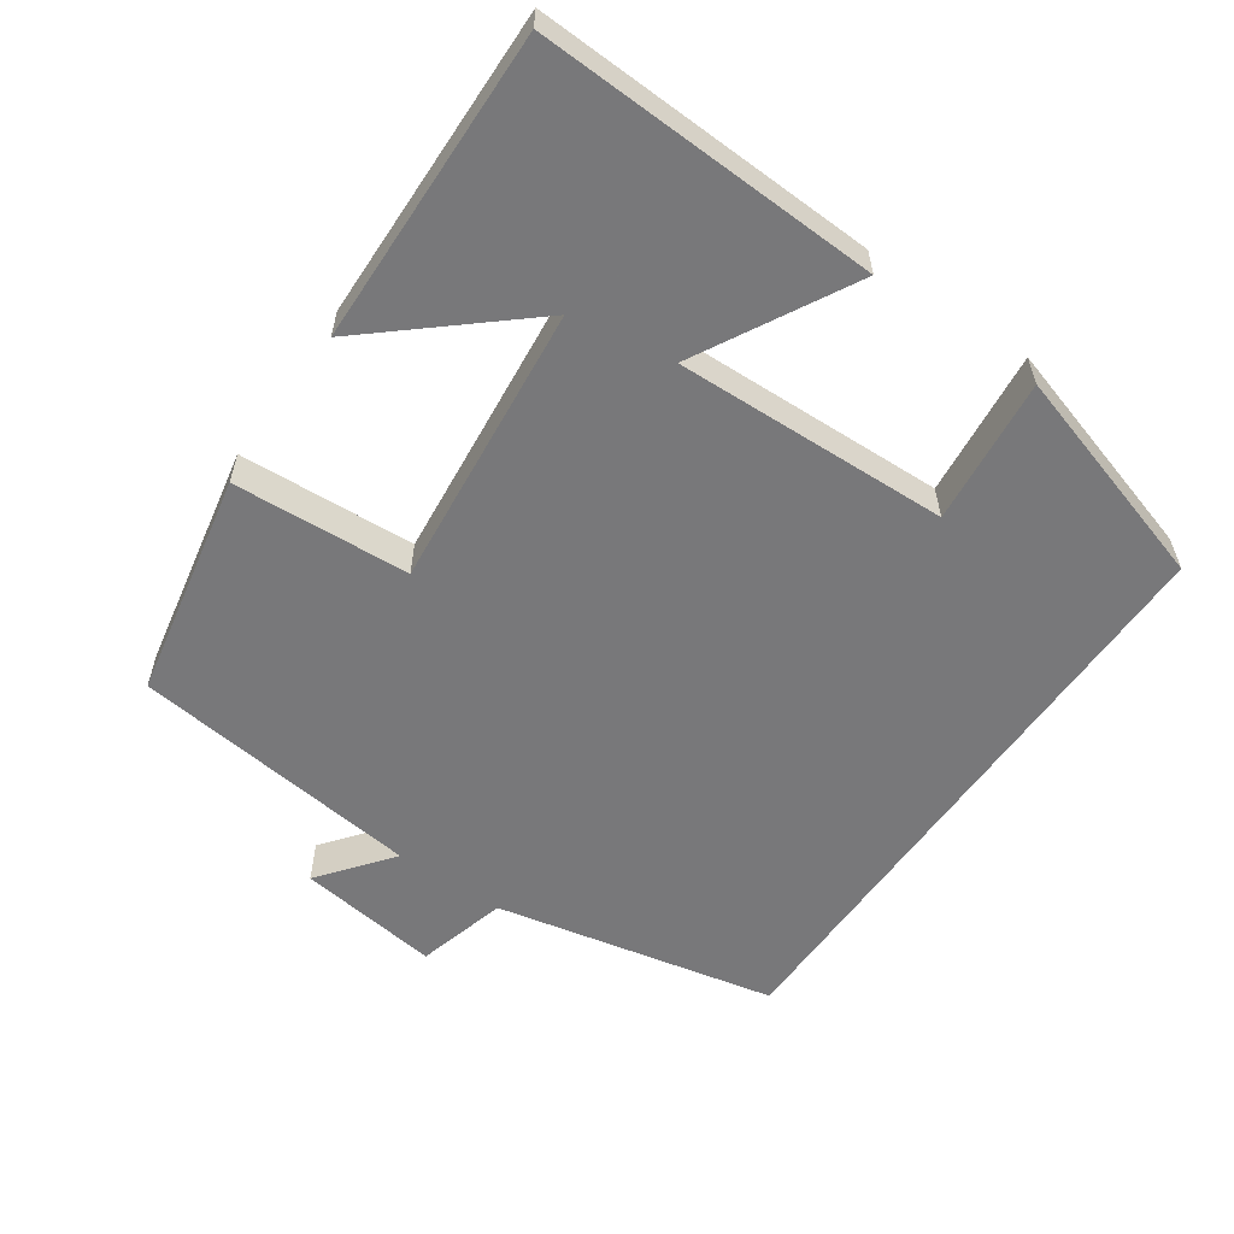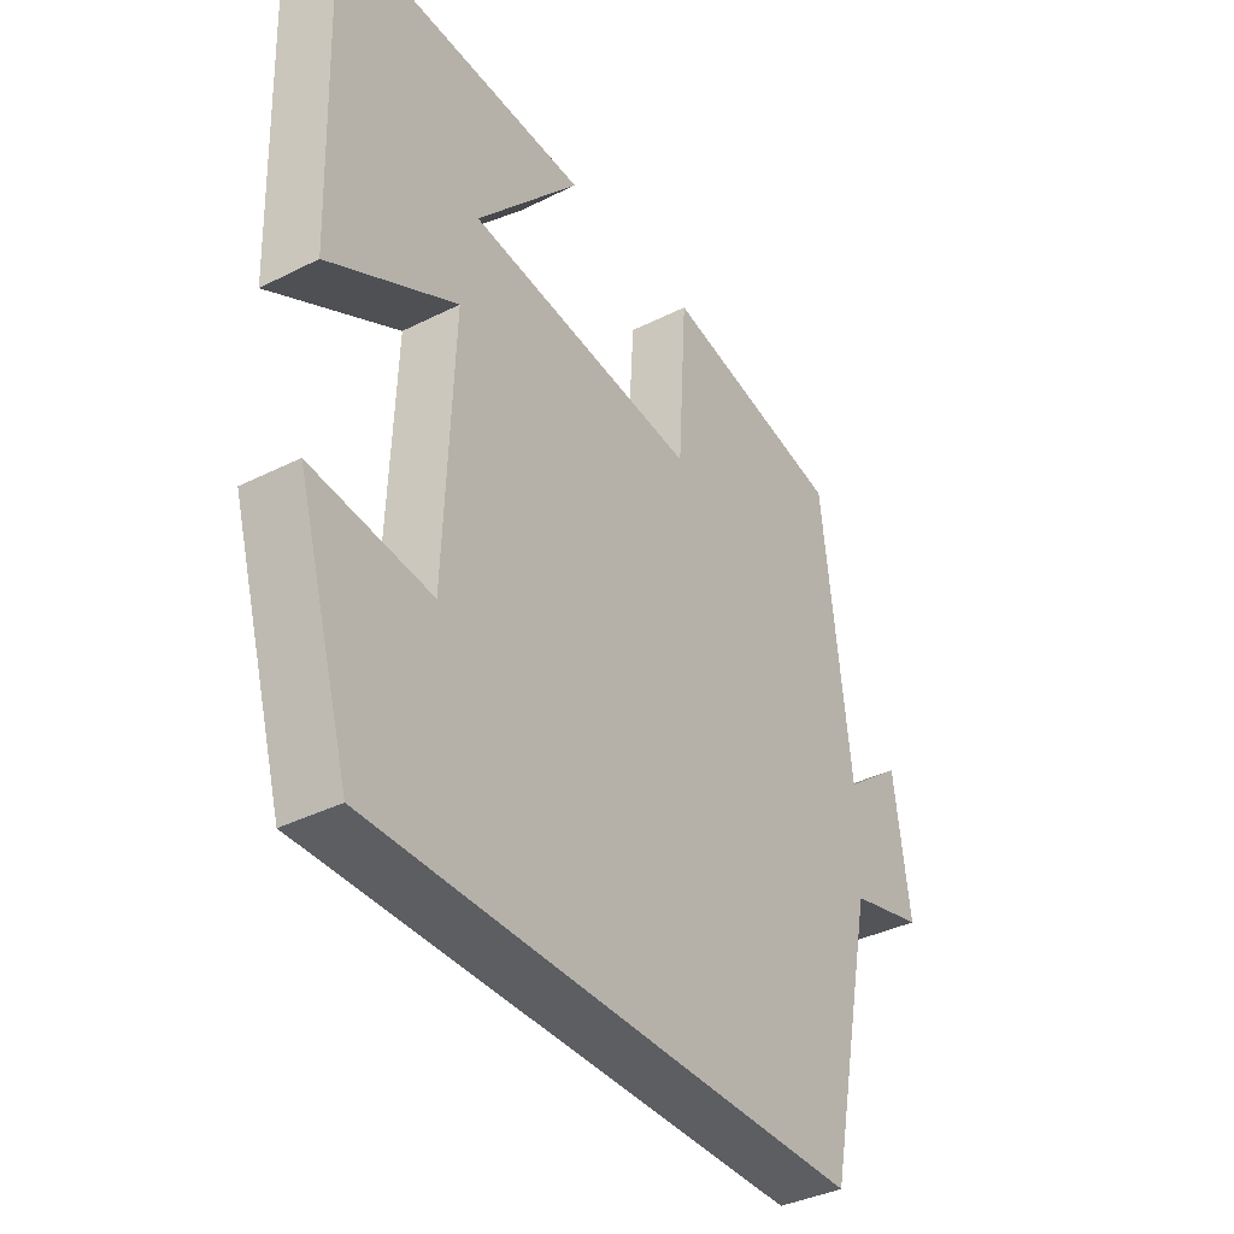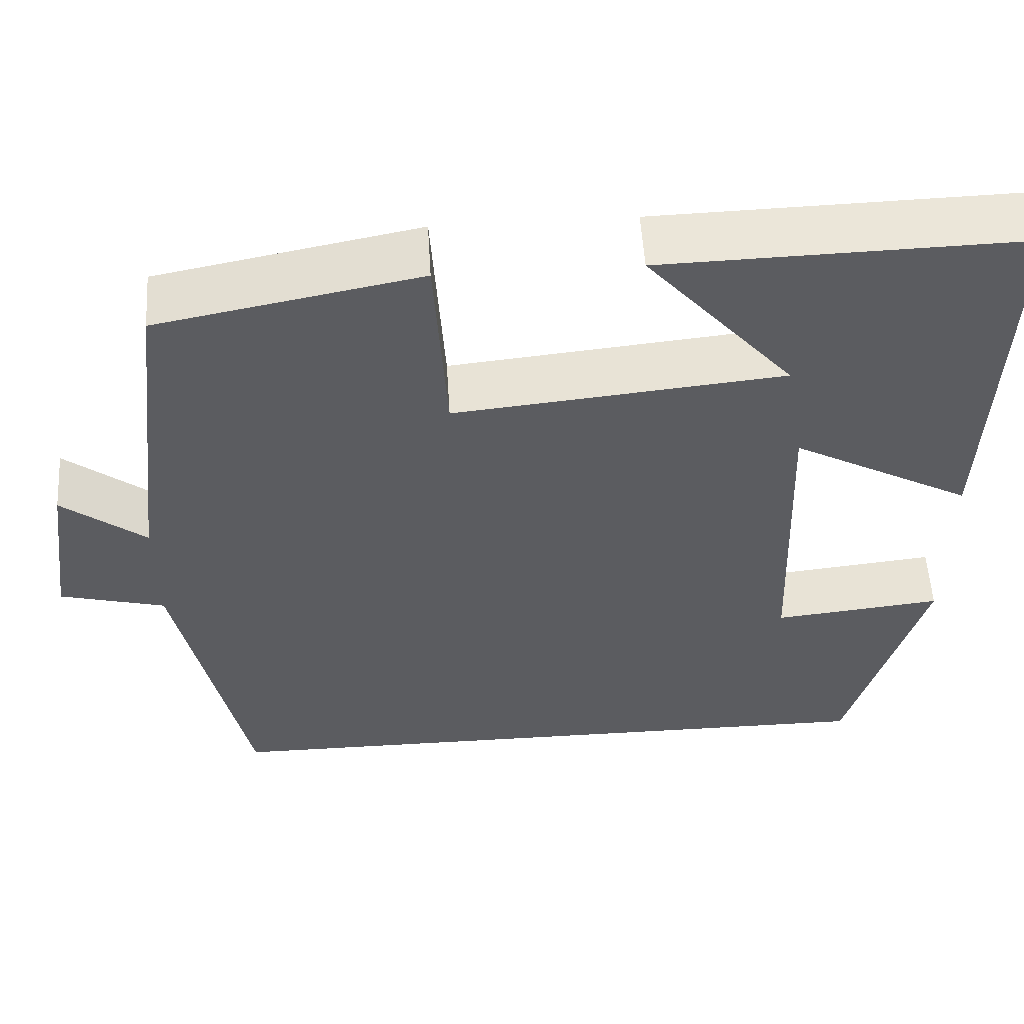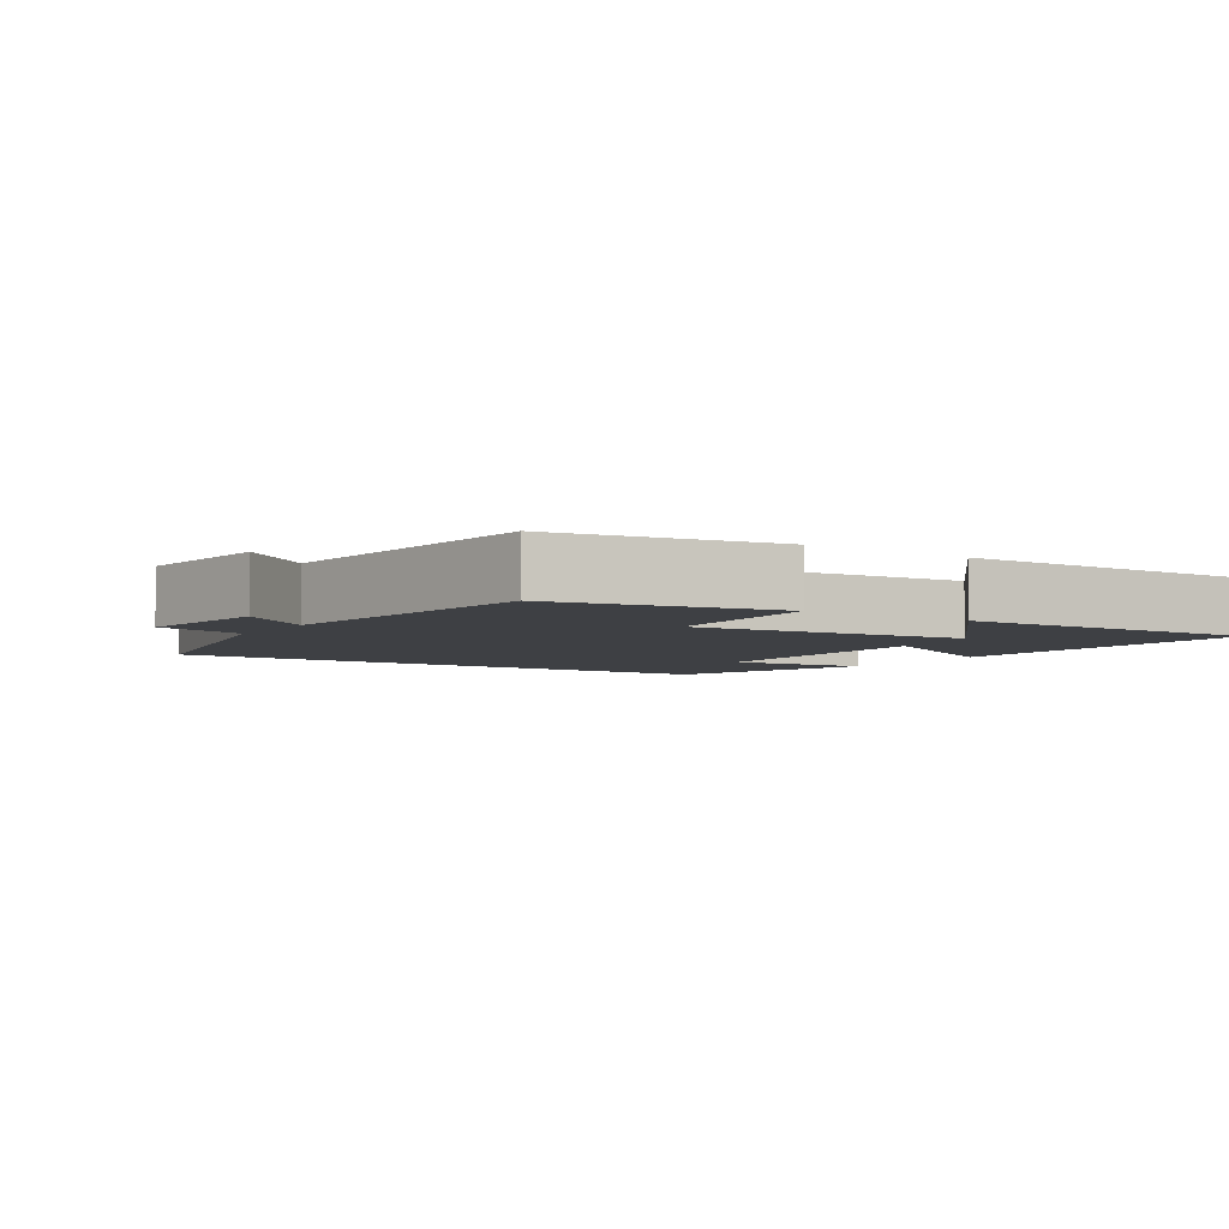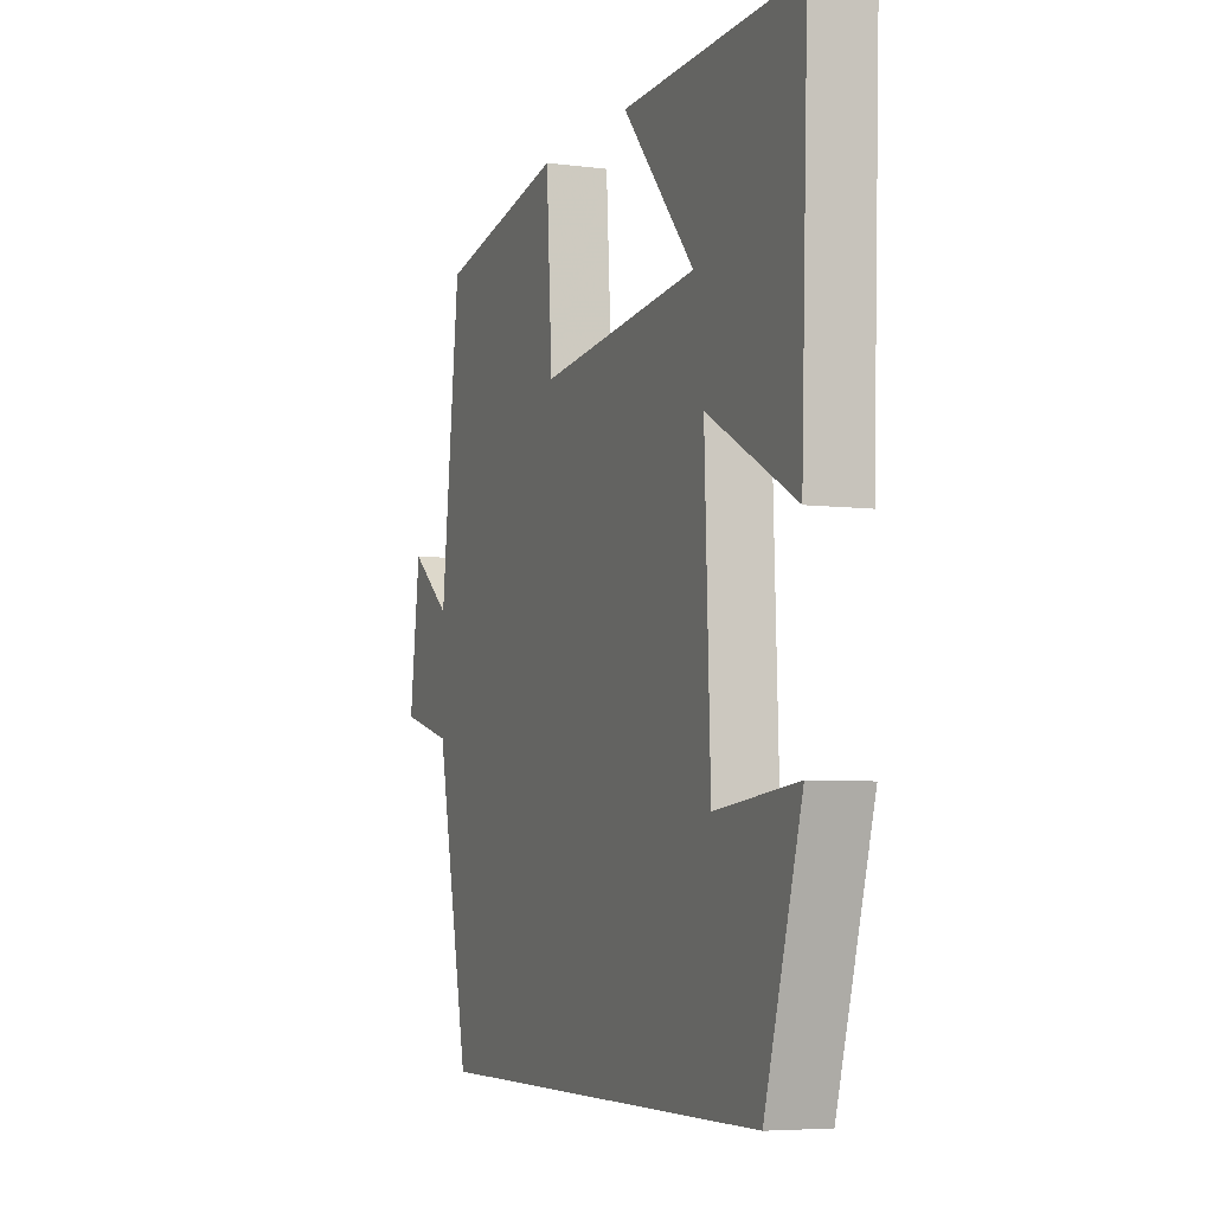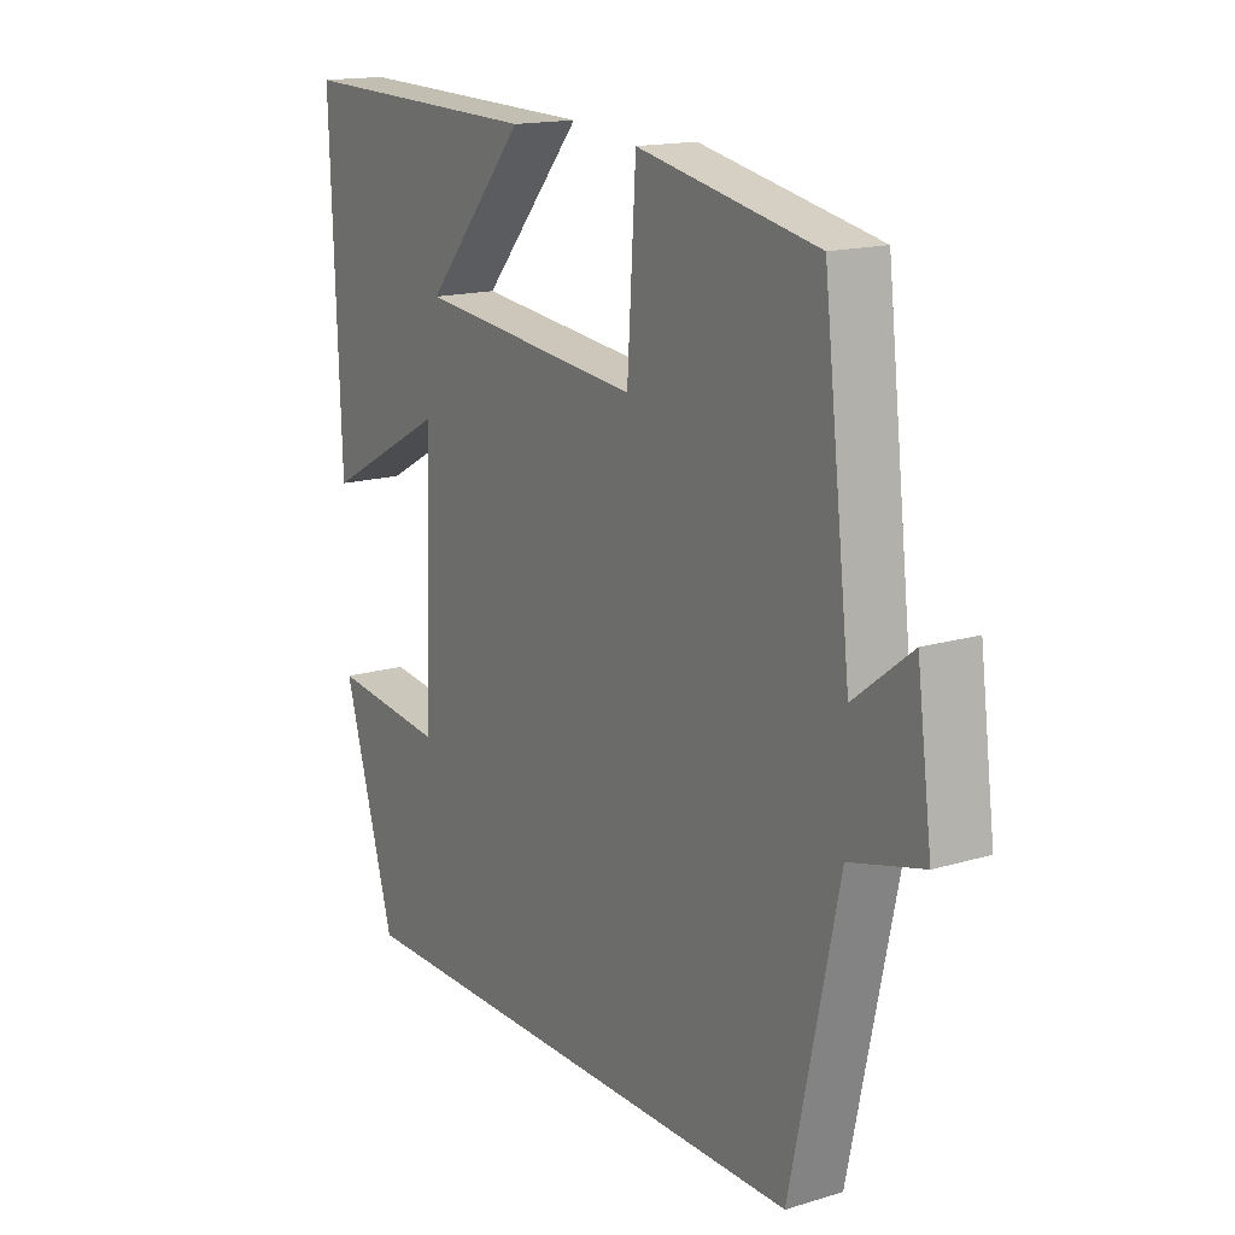
<metadata>
{"format":"obj","ext":"obj","renderer":"f3d","projection":"perspective","resolution":1024,"background":"white","views":[{"elev":-57.6,"azim":55.1,"up":"+Y"},{"elev":-37.6,"azim":122.7,"up":"+Z"},{"elev":54.8,"azim":-3.5,"up":"+Z"},{"elev":-4.8,"azim":-33.5,"up":"+Y"},{"elev":-5.6,"azim":68.6,"up":"+Z"},{"elev":15.9,"azim":-122.0,"up":"+Z"}]}
</metadata>
<code>
v 0.517 0.07 0.511
v 0.5 0.07 0.042
v 0.286 0.07 0.158
v 0.3 0.07 -0.218
v 0.5 0.07 -0.196
v 0.41 0.07 -0.5
v -0.417 0.07 -0.5
v -0.5 0.07 -0.113
v -0.625 0.07 -0.08
v -0.599 0.07 0.116
v -0.5 0.07 0.039
v -0.453 0.07 0.439
v -0.143 0.07 0.5
v -0.128 0.07 0.258
v 0.262 0.07 0.298
v 0.087 0.07 0.5
v 0.517 0 0.511
v 0.5 0 0.042
v 0.286 0 0.158
v 0.3 0 -0.218
v 0.5 0 -0.196
v 0.41 0 -0.5
v -0.417 0 -0.5
v -0.5 0 -0.113
v -0.625 0 -0.08
v -0.599 0 0.116
v -0.5 0 0.039
v -0.453 0 0.439
v -0.143 0 0.5
v -0.128 0 0.258
v 0.262 0 0.298
v 0.087 0 0.5
f 15 16 1 2
f 11 12 13 14
f 11 14 15
f 8 9 10 11
f 4 5 6 7
f 8 11 15
f 7 8 15
f 4 7 15
f 3 4 15
f 2 3 15
f 18 17 32 31
f 30 29 28 27
f 31 30 27
f 27 26 25 24
f 23 22 21 20
f 31 27 24
f 31 24 23
f 31 23 20
f 31 20 19
f 31 19 18
f 1 17 18 2
f 2 18 19 3
f 3 19 20 4
f 4 20 21 5
f 5 21 22 6
f 6 22 23 7
f 7 23 24 8
f 8 24 25 9
f 9 25 26 10
f 10 26 27 11
f 11 27 28 12
f 12 28 29 13
f 13 29 30 14
f 14 30 31 15
f 15 31 32 16
f 16 32 17 1

</code>
